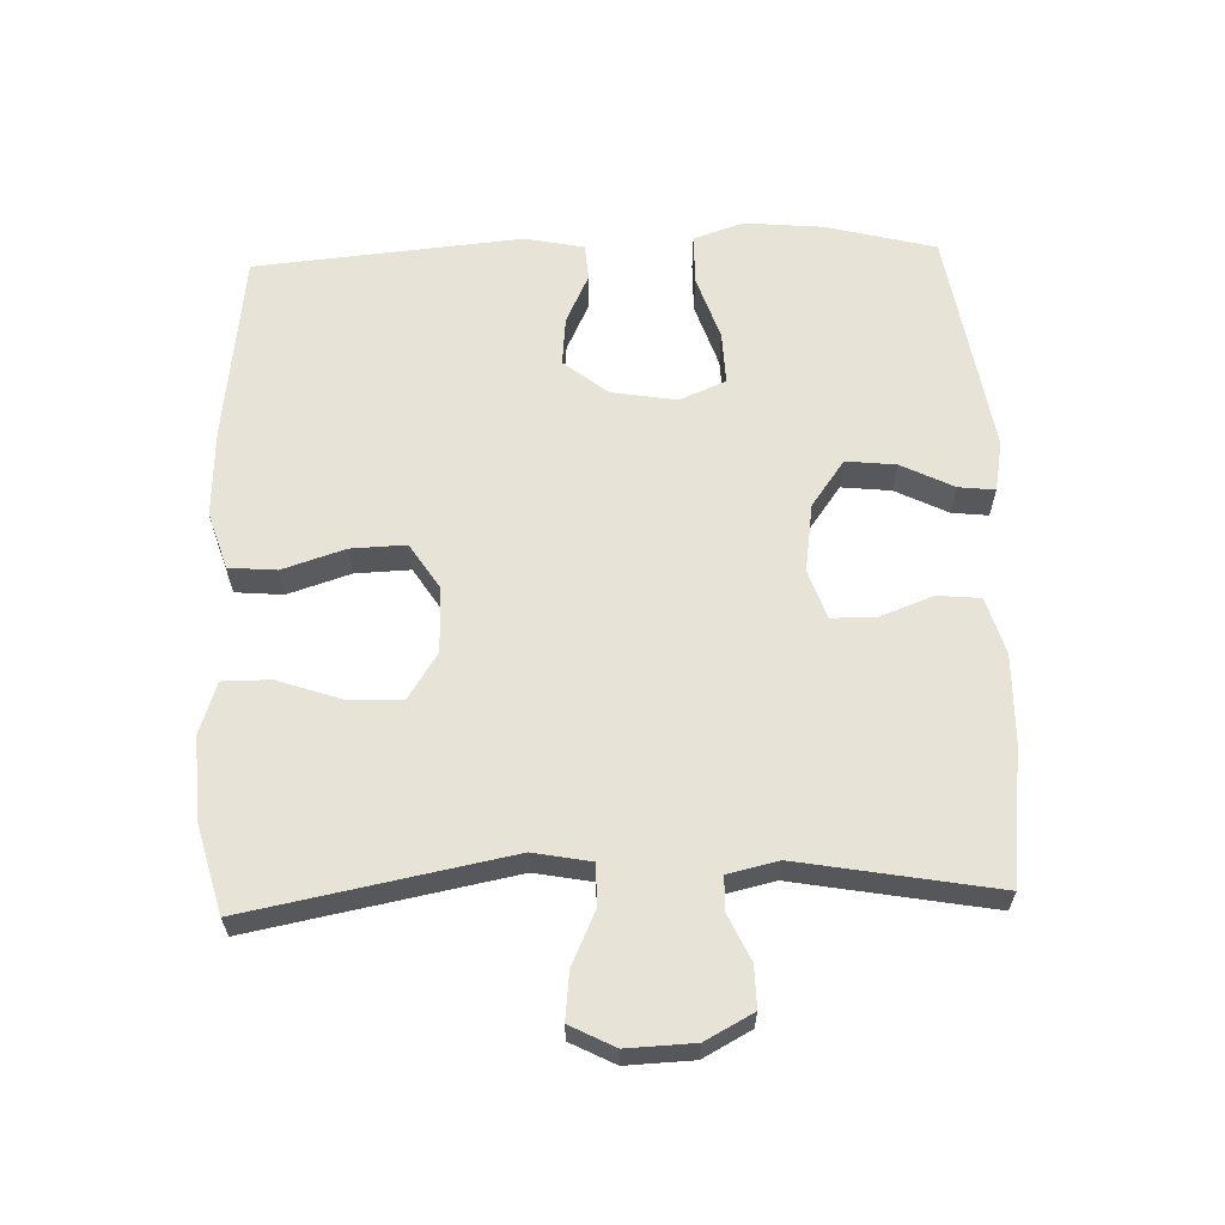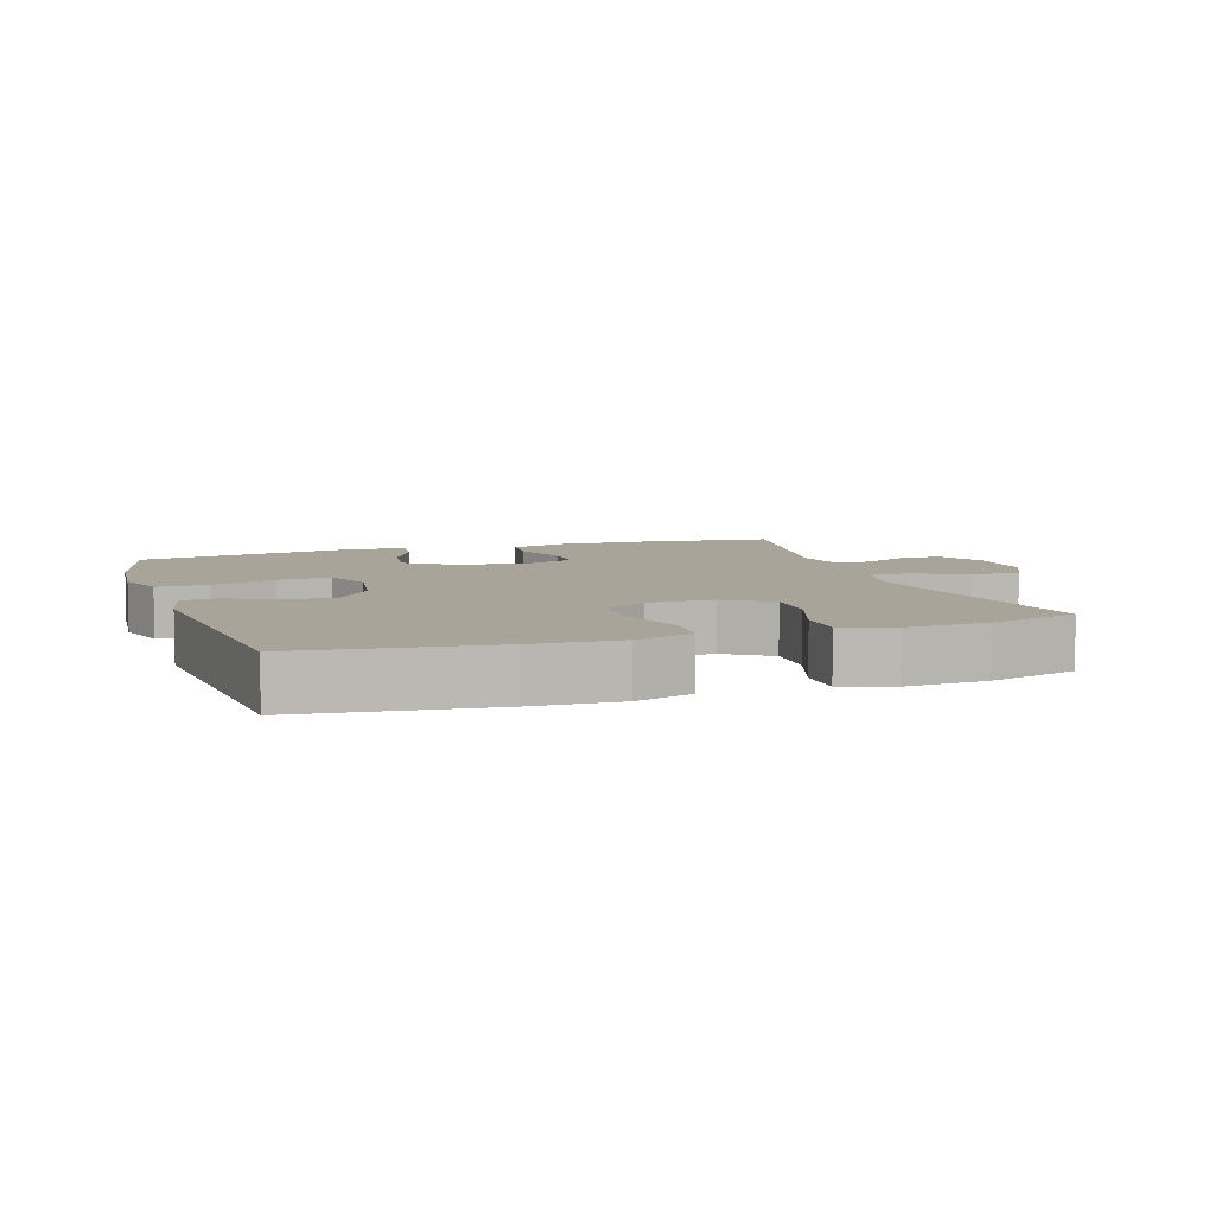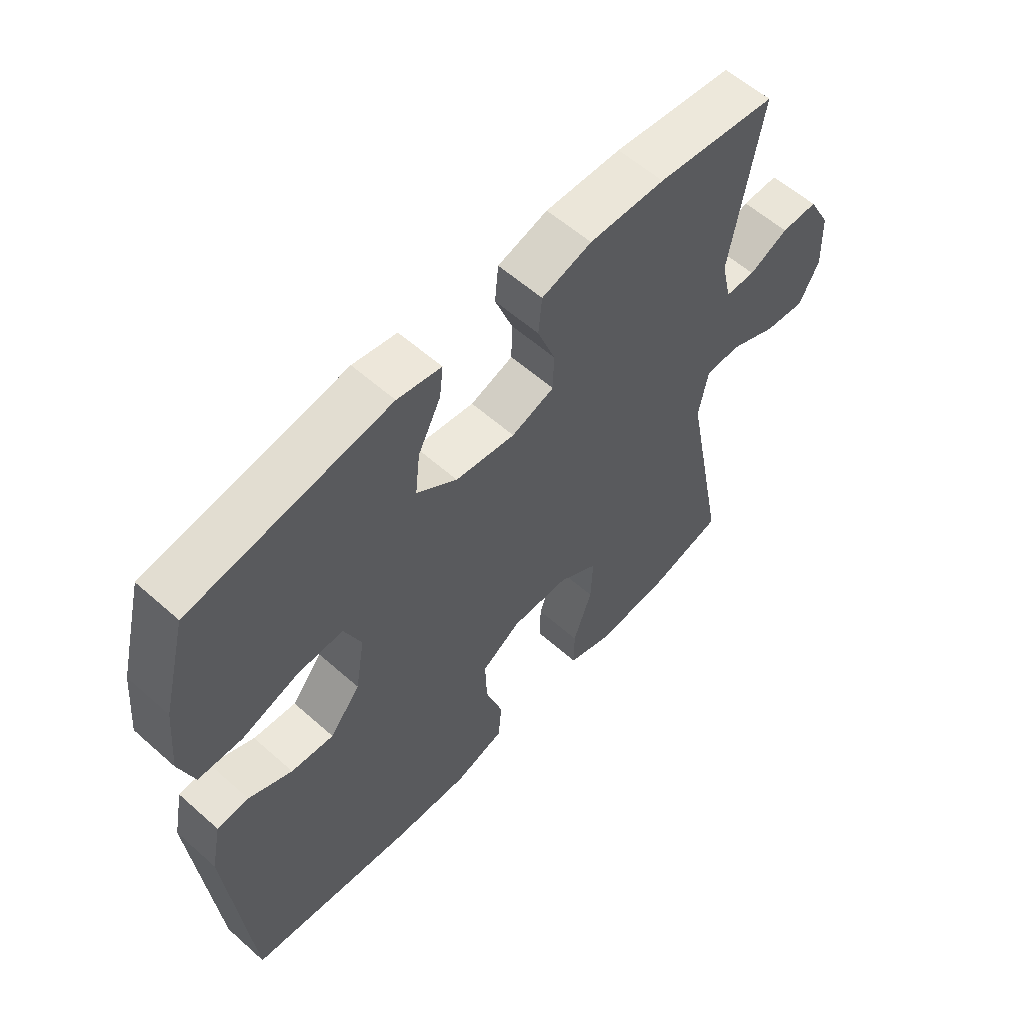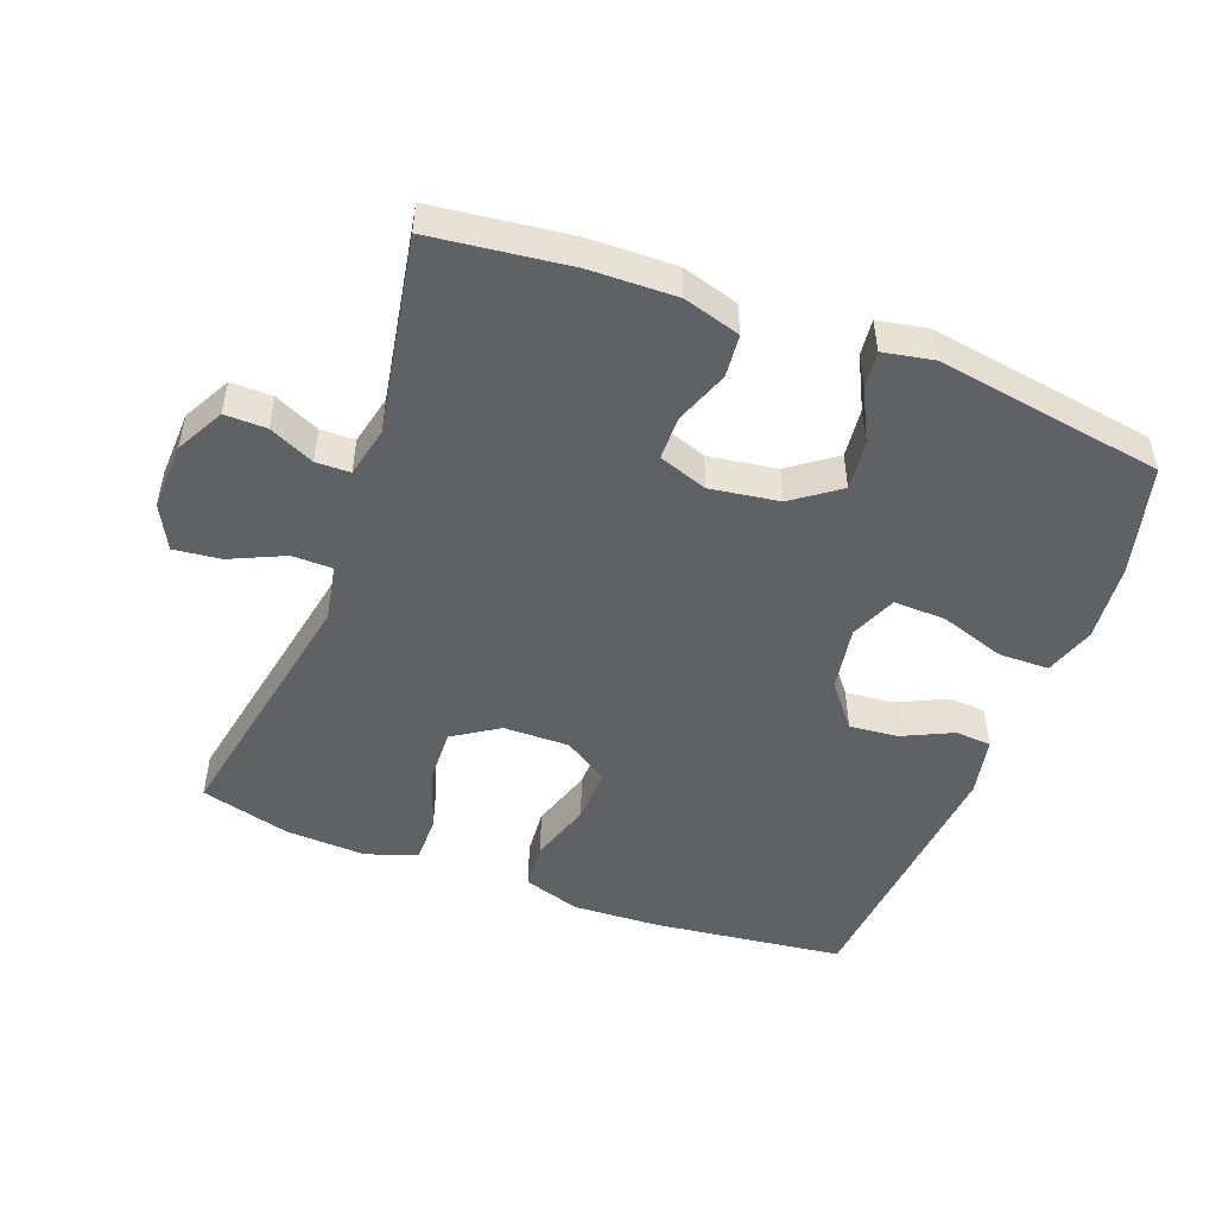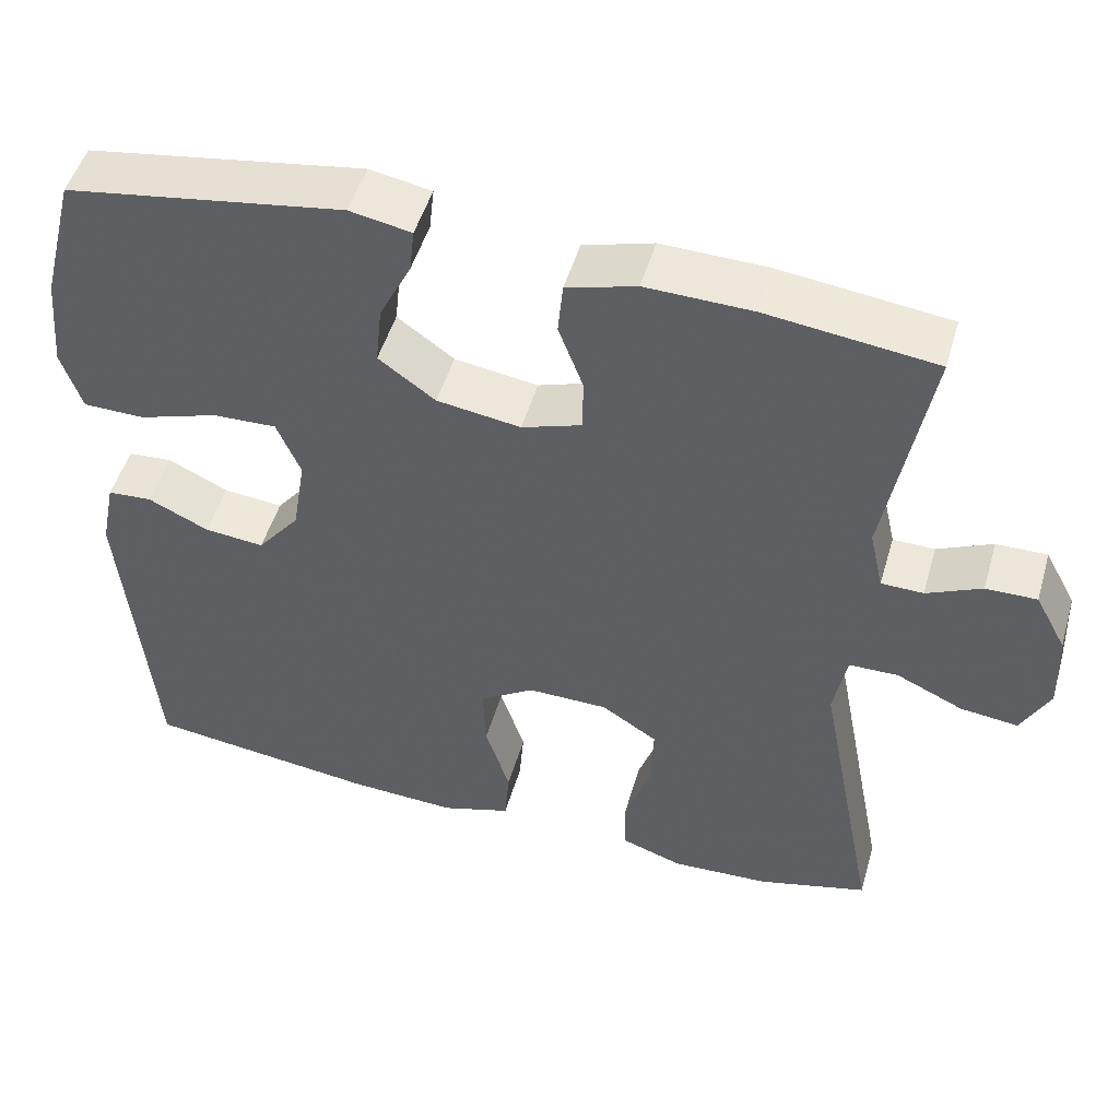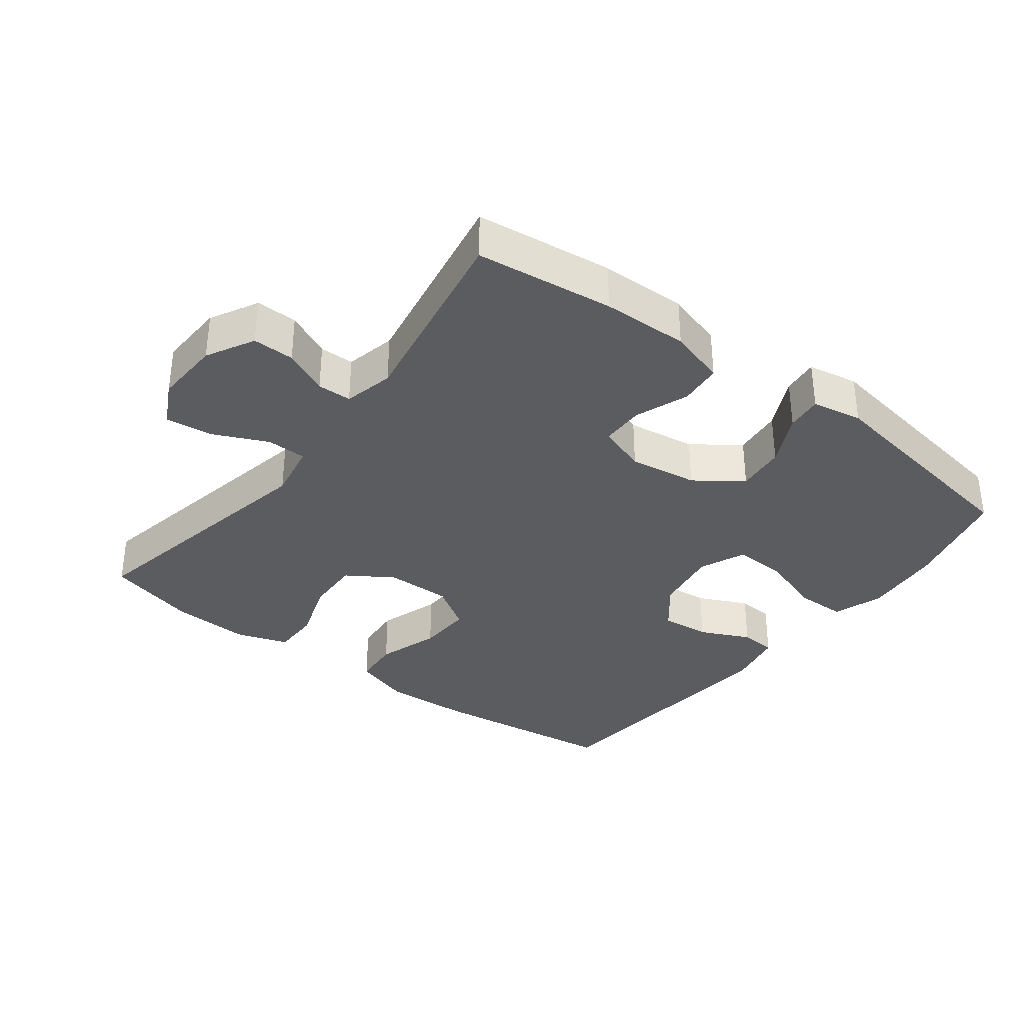
<metadata>
{"format":"obj","ext":"obj","renderer":"f3d","projection":"perspective","resolution":1024,"background":"white","views":[{"elev":62.1,"azim":-92.0,"up":"+Y"},{"elev":7.2,"azim":161.5,"up":"+Y"},{"elev":58.3,"azim":132.5,"up":"+Z"},{"elev":-49.3,"azim":-20.6,"up":"+Y"},{"elev":49.7,"azim":-163.9,"up":"+Z"},{"elev":-34.6,"azim":-37.4,"up":"+Y"}]}
</metadata>
<code>
v 0.5 0.07 0.5
v 0.542 0.07 0.337
v 0.553 0.07 0.22
v 0.528 0.07 0.145
v 0.453 0.07 0.144
v 0.356 0.07 0.176
v 0.278 0.07 0.179
v 0.249 0.07 0.11
v 0.265 0.07 0.013
v 0.317 0.07 -0.052
v 0.39 0.07 -0.045
v 0.464 0.07 -0.01
v 0.518 0.07 -0.014
v 0.536 0.07 -0.102
v 0.5 0.07 -0.5
v 0.216 0.07 -0.535
v 0.086 0.07 -0.541
v 0.001 0.07 -0.514
v -0.005 0.07 -0.443
v 0.025 0.07 -0.35
v 0.028 0.07 -0.268
v -0.039 0.07 -0.225
v -0.137 0.07 -0.226
v -0.205 0.07 -0.27
v -0.202 0.07 -0.352
v -0.17 0.07 -0.445
v -0.17 0.07 -0.516
v -0.246 0.07 -0.542
v -0.366 0.07 -0.536
v -0.5 0.07 -0.5
v -0.426 0.07 -0.114
v -0.442 0.07 -0.029
v -0.502 0.07 -0.028
v -0.583 0.07 -0.065
v -0.653 0.07 -0.073
v -0.687 0.07 -0.007
v -0.683 0.07 0.093
v -0.645 0.07 0.164
v -0.583 0.07 0.163
v -0.516 0.07 0.132
v -0.465 0.07 0.133
v -0.448 0.07 0.208
v -0.5 0.07 0.5
v -0.295 0.07 0.525
v -0.166 0.07 0.528
v -0.081 0.07 0.503
v -0.075 0.07 0.439
v -0.105 0.07 0.359
v -0.104 0.07 0.294
v -0.031 0.07 0.269
v 0.071 0.07 0.284
v 0.14 0.07 0.334
v 0.132 0.07 0.408
v 0.093 0.07 0.486
v 0.087 0.07 0.54
v 0.162 0.07 0.554
v 0.5 0 0.5
v 0.542 0 0.337
v 0.553 0 0.22
v 0.528 0 0.145
v 0.453 0 0.144
v 0.356 0 0.176
v 0.278 0 0.179
v 0.249 0 0.11
v 0.265 0 0.013
v 0.317 0 -0.052
v 0.39 0 -0.045
v 0.464 0 -0.01
v 0.518 0 -0.014
v 0.536 0 -0.102
v 0.5 0 -0.5
v 0.216 0 -0.535
v 0.086 0 -0.541
v 0.001 0 -0.514
v -0.005 0 -0.443
v 0.025 0 -0.35
v 0.028 0 -0.268
v -0.039 0 -0.225
v -0.137 0 -0.226
v -0.205 0 -0.27
v -0.202 0 -0.352
v -0.17 0 -0.445
v -0.17 0 -0.516
v -0.246 0 -0.542
v -0.366 0 -0.536
v -0.5 0 -0.5
v -0.426 0 -0.114
v -0.442 0 -0.029
v -0.502 0 -0.028
v -0.583 0 -0.065
v -0.653 0 -0.073
v -0.687 0 -0.007
v -0.683 0 0.093
v -0.645 0 0.164
v -0.583 0 0.163
v -0.516 0 0.132
v -0.465 0 0.133
v -0.448 0 0.208
v -0.5 0 0.5
v -0.295 0 0.525
v -0.166 0 0.528
v -0.081 0 0.503
v -0.075 0 0.439
v -0.105 0 0.359
v -0.104 0 0.294
v -0.031 0 0.269
v 0.071 0 0.284
v 0.14 0 0.334
v 0.132 0 0.408
v 0.093 0 0.486
v 0.087 0 0.54
v 0.162 0 0.554
f 53 54 55 56
f 52 53 56 1
f 51 52 1 2
f 50 51 2 3
f 45 46 47 48
f 45 48 49
f 42 43 44 45
f 41 42 45 49
f 37 38 39 40
f 37 40 41
f 36 37 41
f 33 34 35 36
f 32 33 36 41
f 31 32 41 49
f 25 26 27 28
f 24 25 28 29
f 17 18 19 20
f 17 20 21
f 16 17 21
f 15 16 21
f 14 15 21 22
f 11 12 13 14
f 10 11 14 22
f 3 4 5 6
f 50 3 6 7
f 30 31 49 50
f 24 29 30 50
f 23 24 50 7
f 9 10 22 23
f 8 9 23
f 7 8 23
f 112 111 110 109
f 57 112 109 108
f 58 57 108 107
f 59 58 107 106
f 104 103 102 101
f 105 104 101
f 101 100 99 98
f 105 101 98 97
f 96 95 94 93
f 97 96 93
f 97 93 92
f 92 91 90 89
f 97 92 89 88
f 105 97 88 87
f 84 83 82 81
f 85 84 81 80
f 76 75 74 73
f 77 76 73
f 77 73 72
f 77 72 71
f 78 77 71 70
f 70 69 68 67
f 78 70 67 66
f 62 61 60 59
f 63 62 59 106
f 106 105 87 86
f 106 86 85 80
f 63 106 80 79
f 79 78 66 65
f 79 65 64
f 79 64 63
f 1 57 58 2
f 2 58 59 3
f 3 59 60 4
f 4 60 61 5
f 5 61 62 6
f 6 62 63 7
f 7 63 64 8
f 8 64 65 9
f 9 65 66 10
f 10 66 67 11
f 11 67 68 12
f 12 68 69 13
f 13 69 70 14
f 14 70 71 15
f 15 71 72 16
f 16 72 73 17
f 17 73 74 18
f 18 74 75 19
f 19 75 76 20
f 20 76 77 21
f 21 77 78 22
f 22 78 79 23
f 23 79 80 24
f 24 80 81 25
f 25 81 82 26
f 26 82 83 27
f 27 83 84 28
f 28 84 85 29
f 29 85 86 30
f 30 86 87 31
f 31 87 88 32
f 32 88 89 33
f 33 89 90 34
f 34 90 91 35
f 35 91 92 36
f 36 92 93 37
f 37 93 94 38
f 38 94 95 39
f 39 95 96 40
f 40 96 97 41
f 41 97 98 42
f 42 98 99 43
f 43 99 100 44
f 44 100 101 45
f 45 101 102 46
f 46 102 103 47
f 47 103 104 48
f 48 104 105 49
f 49 105 106 50
f 50 106 107 51
f 51 107 108 52
f 52 108 109 53
f 53 109 110 54
f 54 110 111 55
f 55 111 112 56
f 56 112 57 1

</code>
